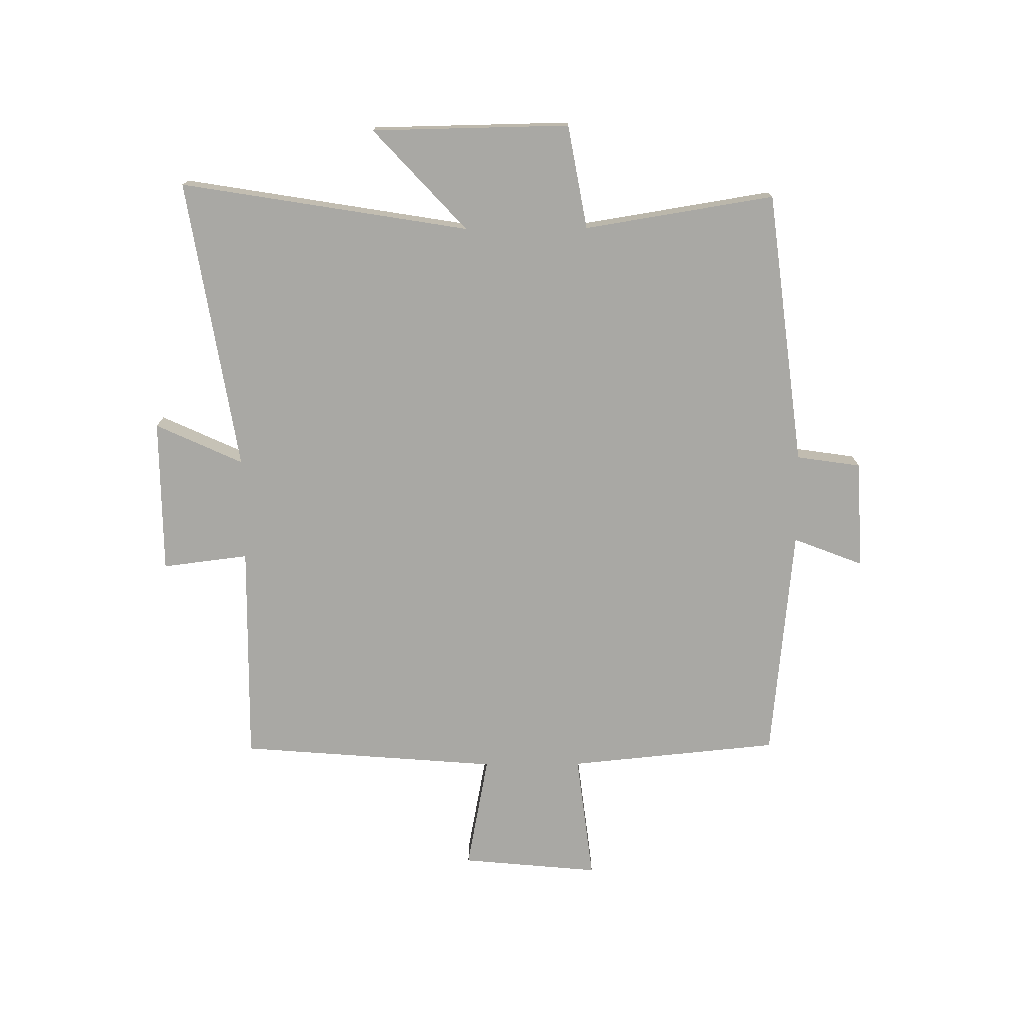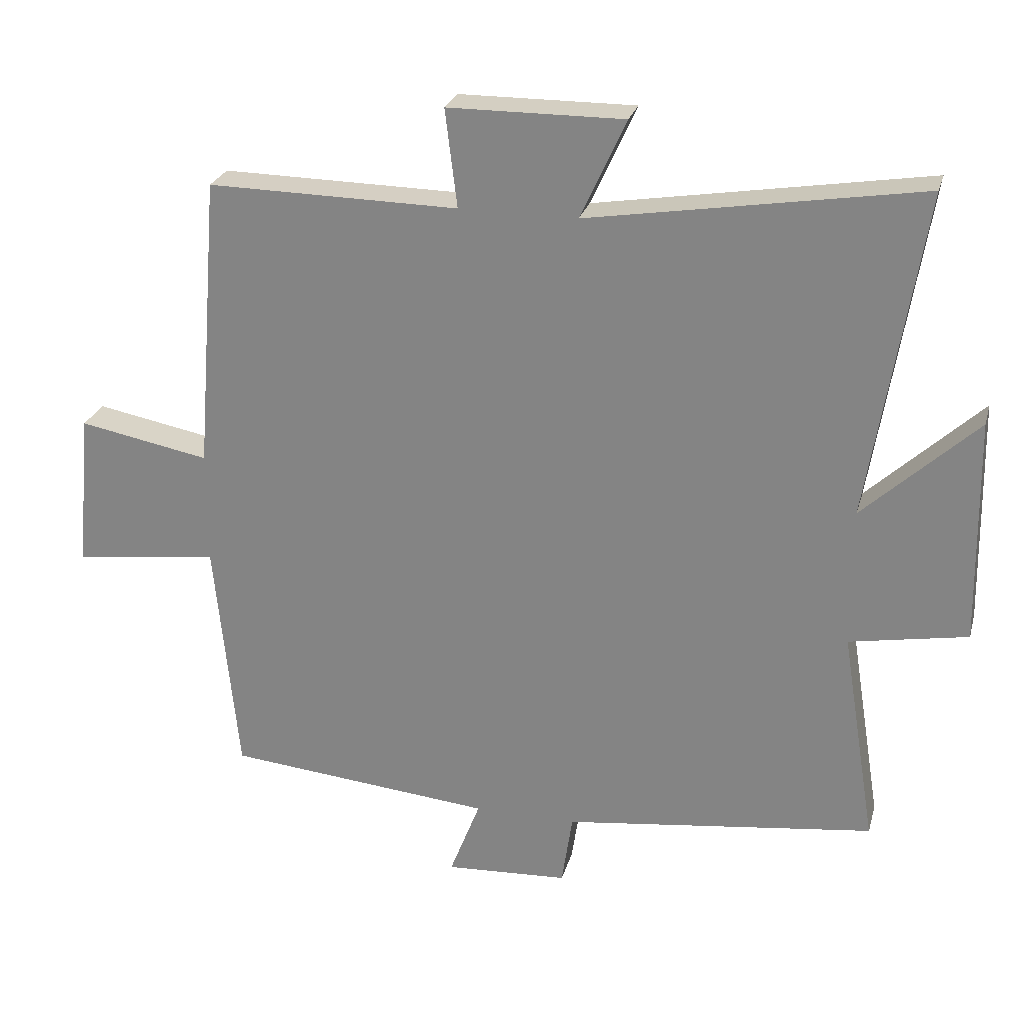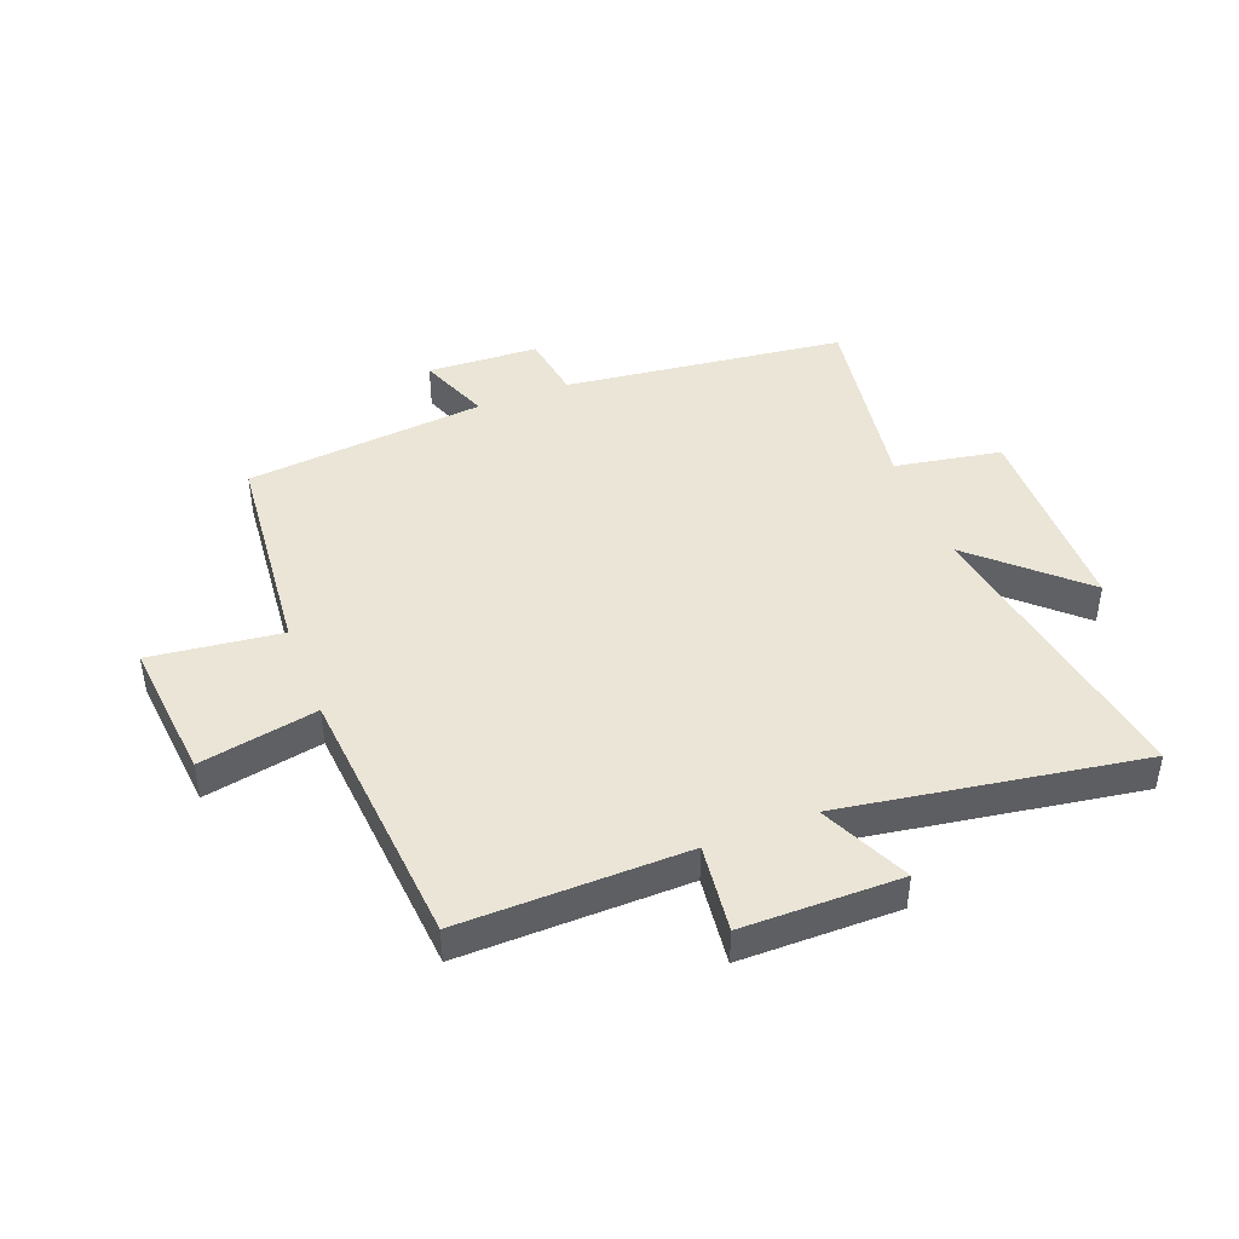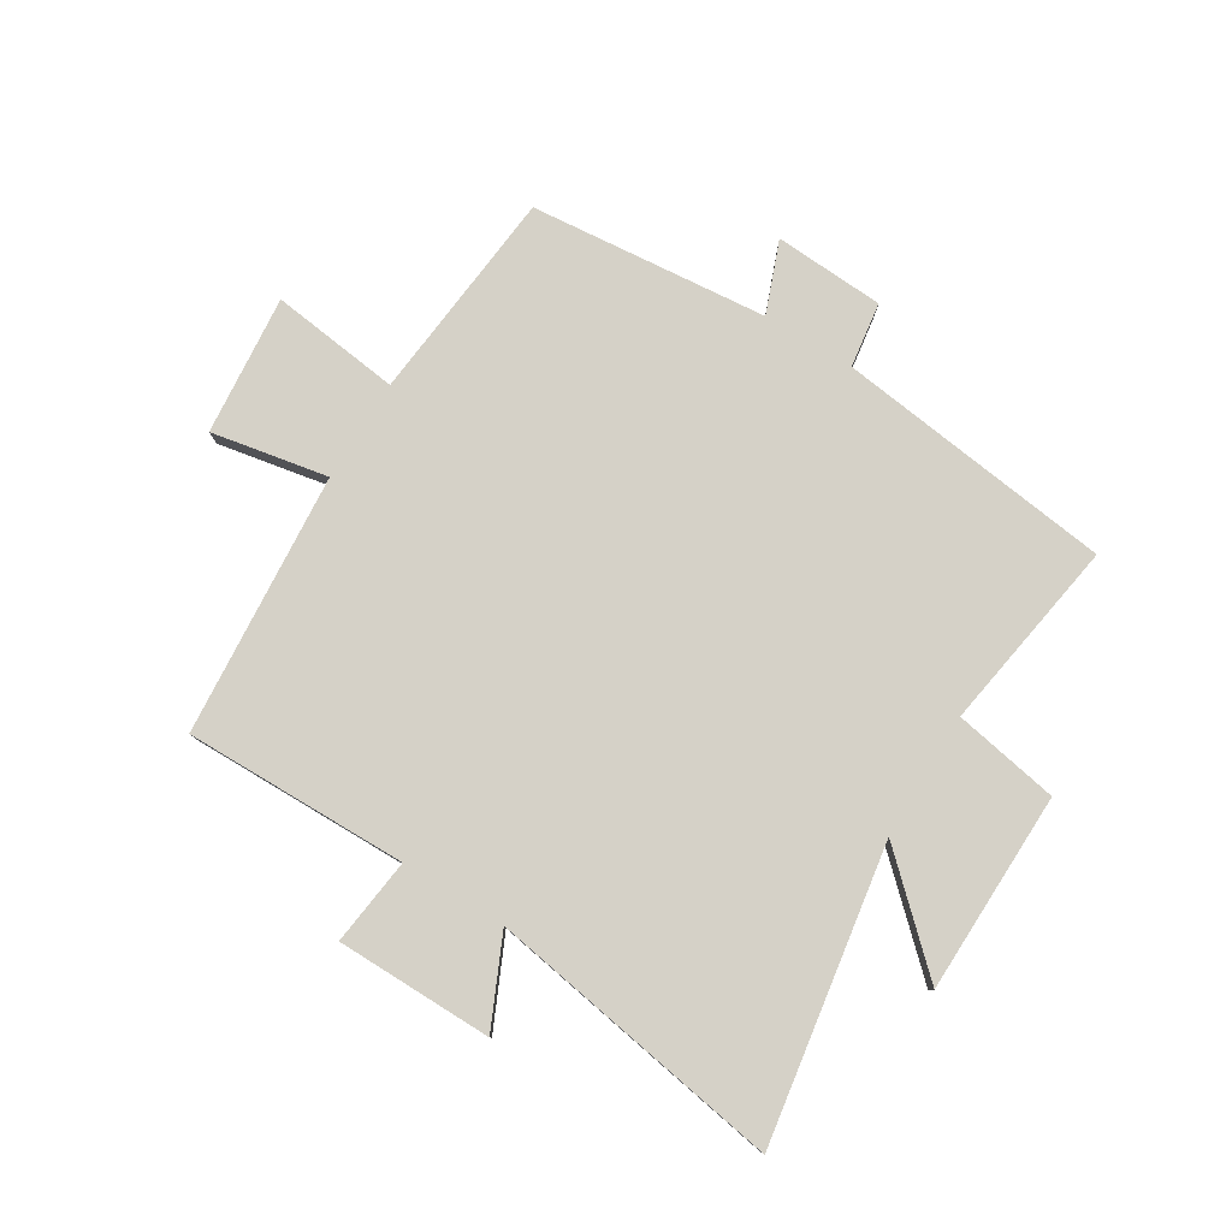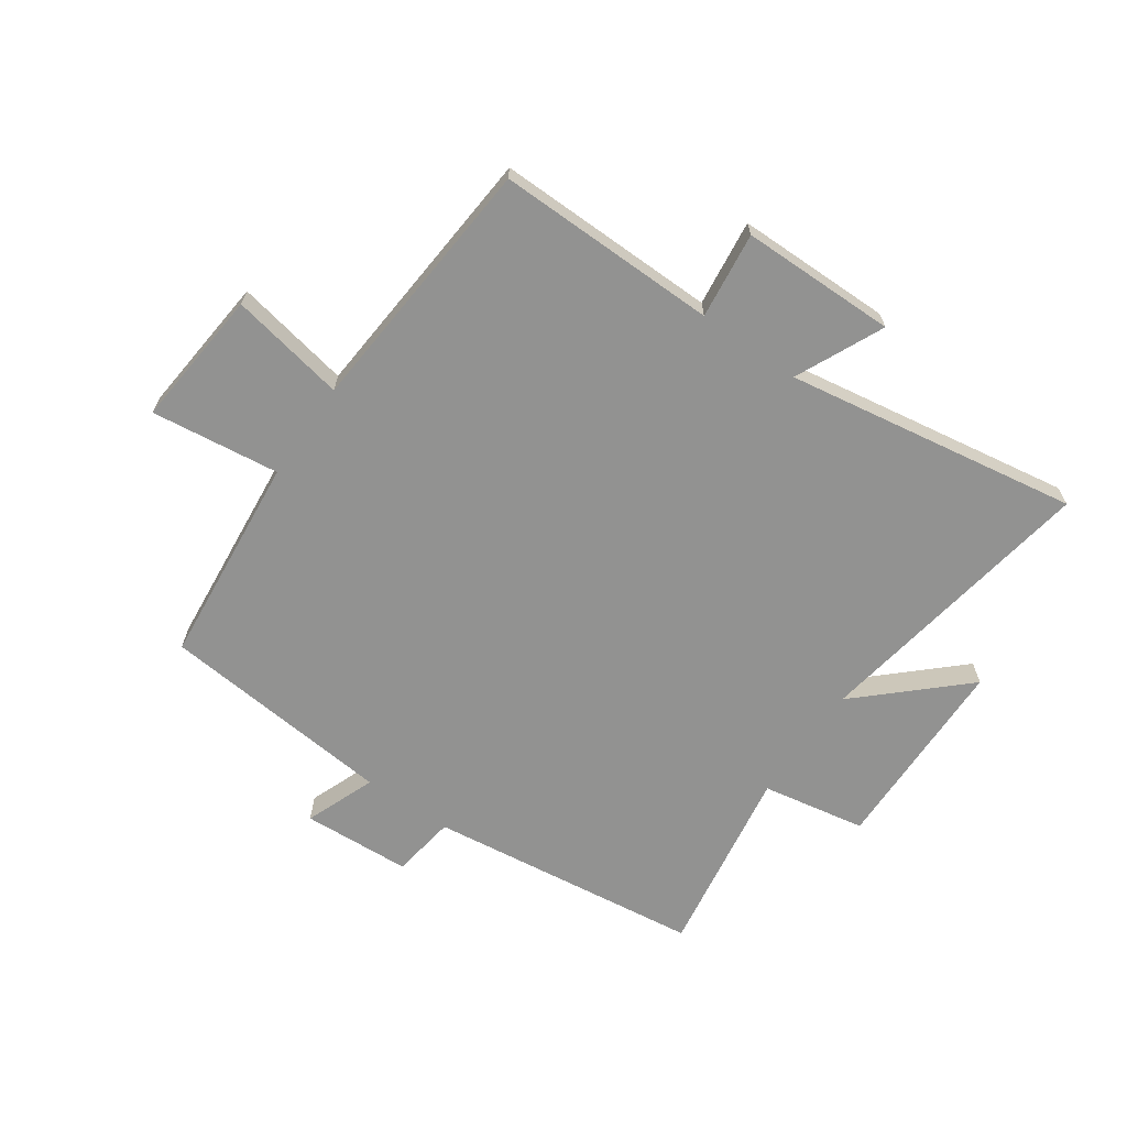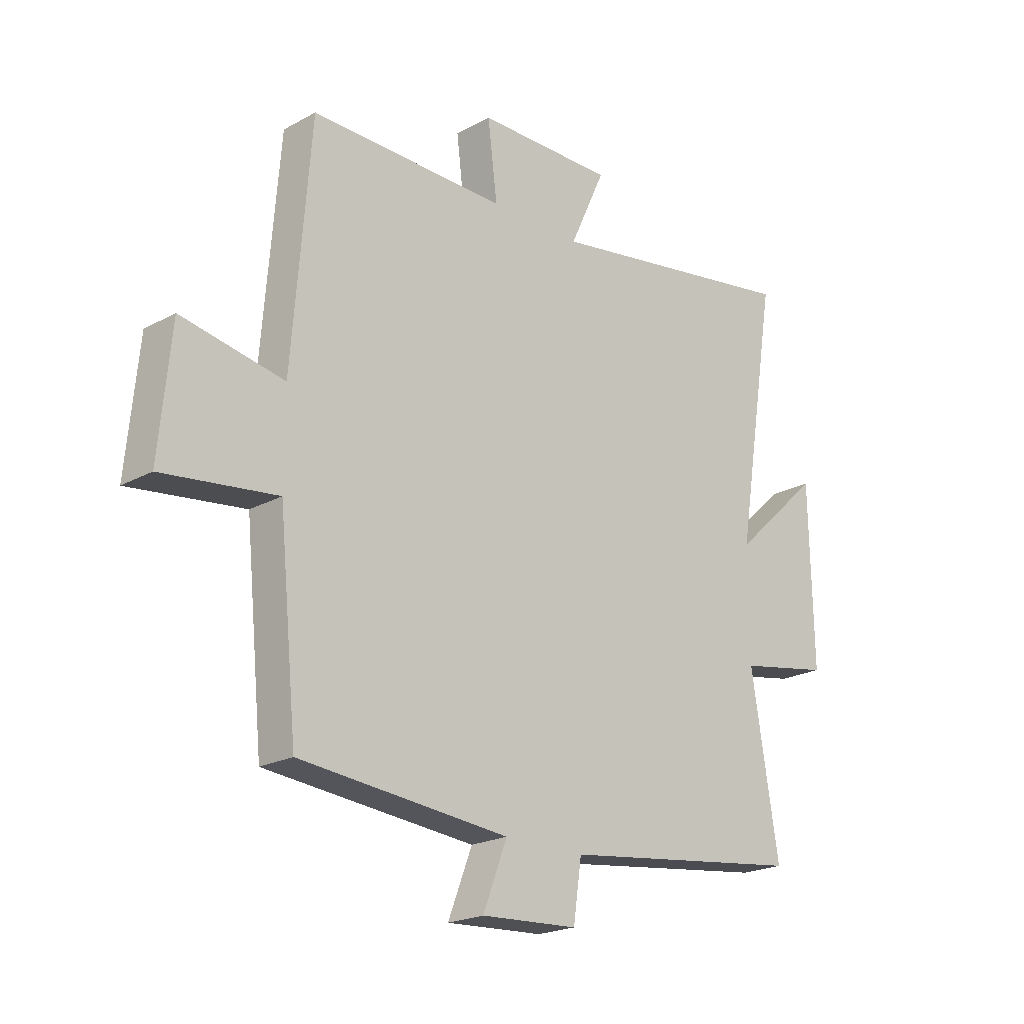
<metadata>
{"format":"obj","ext":"obj","renderer":"f3d","projection":"perspective","resolution":1024,"background":"white","views":[{"elev":-74.9,"azim":90.4,"up":"+Y"},{"elev":25.6,"azim":14.5,"up":"+Z"},{"elev":44.4,"azim":-21.3,"up":"+Y"},{"elev":79.5,"azim":31.6,"up":"+Y"},{"elev":-66.2,"azim":-34.9,"up":"+Y"},{"elev":-21.2,"azim":-45.6,"up":"+Z"}]}
</metadata>
<code>
v -0.465 0.07 0.505
v -0.091 0.07 0.5
v -0.109 0.07 0.646
v 0.153 0.07 0.648
v 0.085 0.07 0.5
v 0.58 0.07 0.581
v 0.5 0.07 0.091
v 0.67 0.07 0.249
v 0.676 0.07 -0.087
v 0.5 0.07 -0.119
v 0.552 0.07 -0.441
v 0.087 0.07 -0.5
v 0.071 0.07 -0.609
v -0.113 0.07 -0.619
v -0.067 0.07 -0.5
v -0.465 0.07 -0.462
v -0.5 0.07 -0.105
v -0.717 0.07 -0.132
v -0.695 0.07 0.102
v -0.5 0.07 0.065
v -0.465 0 0.505
v -0.091 0 0.5
v -0.109 0 0.646
v 0.153 0 0.648
v 0.085 0 0.5
v 0.58 0 0.581
v 0.5 0 0.091
v 0.67 0 0.249
v 0.676 0 -0.087
v 0.5 0 -0.119
v 0.552 0 -0.441
v 0.087 0 -0.5
v 0.071 0 -0.609
v -0.113 0 -0.619
v -0.067 0 -0.5
v -0.465 0 -0.462
v -0.5 0 -0.105
v -0.717 0 -0.132
v -0.695 0 0.102
v -0.5 0 0.065
f 17 18 19 20
f 15 16 17 20
f 15 20 1 2
f 12 13 14 15
f 10 11 12 15
f 10 15 2
f 7 8 9 10
f 7 10 2 3
f 5 6 7
f 5 7 3
f 3 4 5
f 40 39 38 37
f 40 37 36 35
f 22 21 40 35
f 35 34 33 32
f 35 32 31 30
f 22 35 30
f 30 29 28 27
f 23 22 30 27
f 27 26 25
f 23 27 25
f 25 24 23
f 1 21 22 2
f 2 22 23 3
f 3 23 24 4
f 4 24 25 5
f 5 25 26 6
f 6 26 27 7
f 7 27 28 8
f 8 28 29 9
f 9 29 30 10
f 10 30 31 11
f 11 31 32 12
f 12 32 33 13
f 13 33 34 14
f 14 34 35 15
f 15 35 36 16
f 16 36 37 17
f 17 37 38 18
f 18 38 39 19
f 19 39 40 20
f 20 40 21 1

</code>
